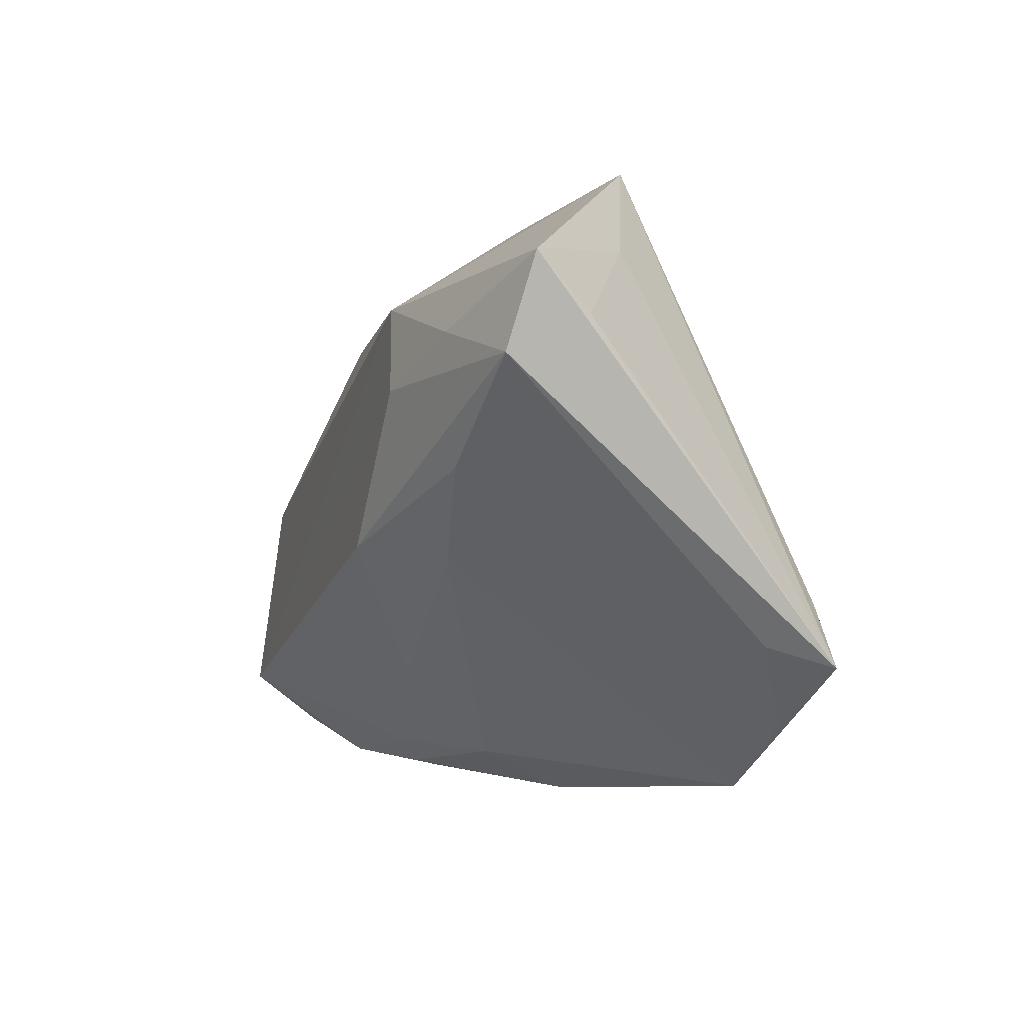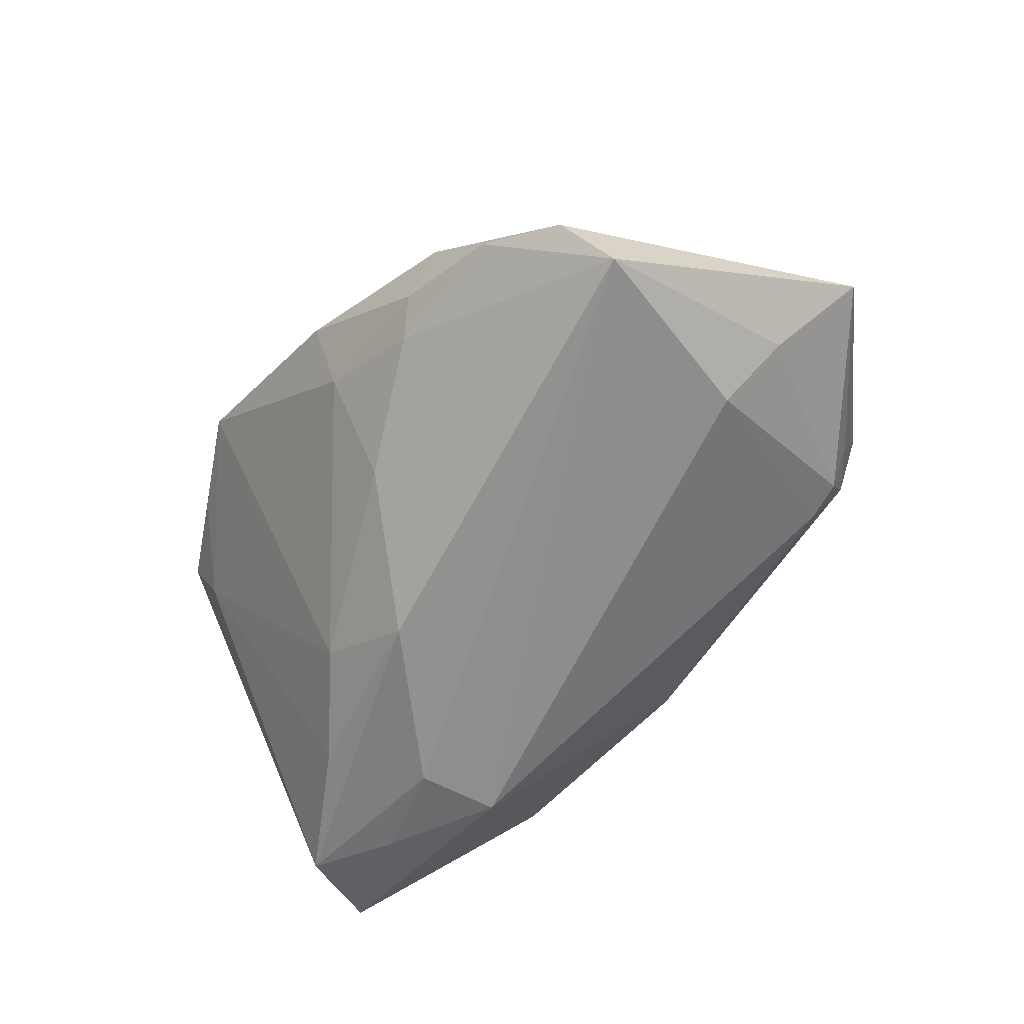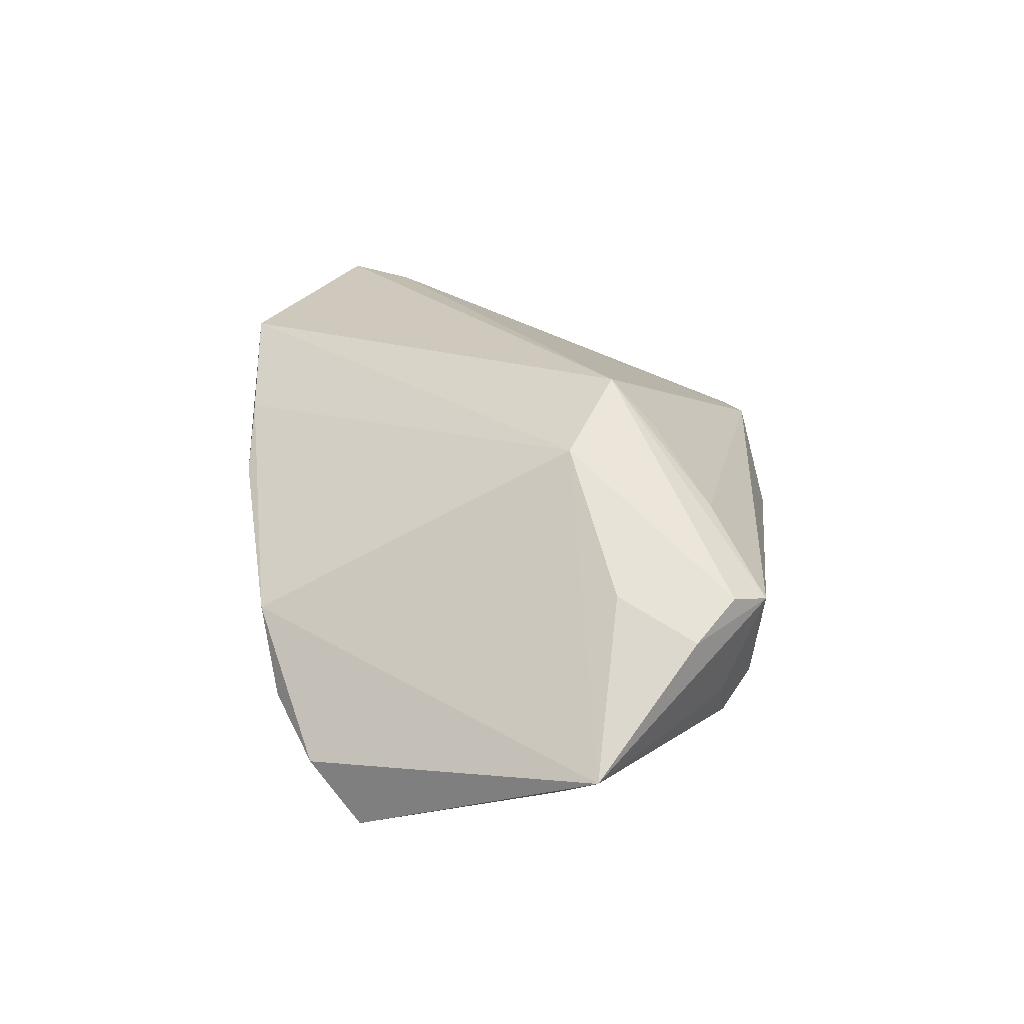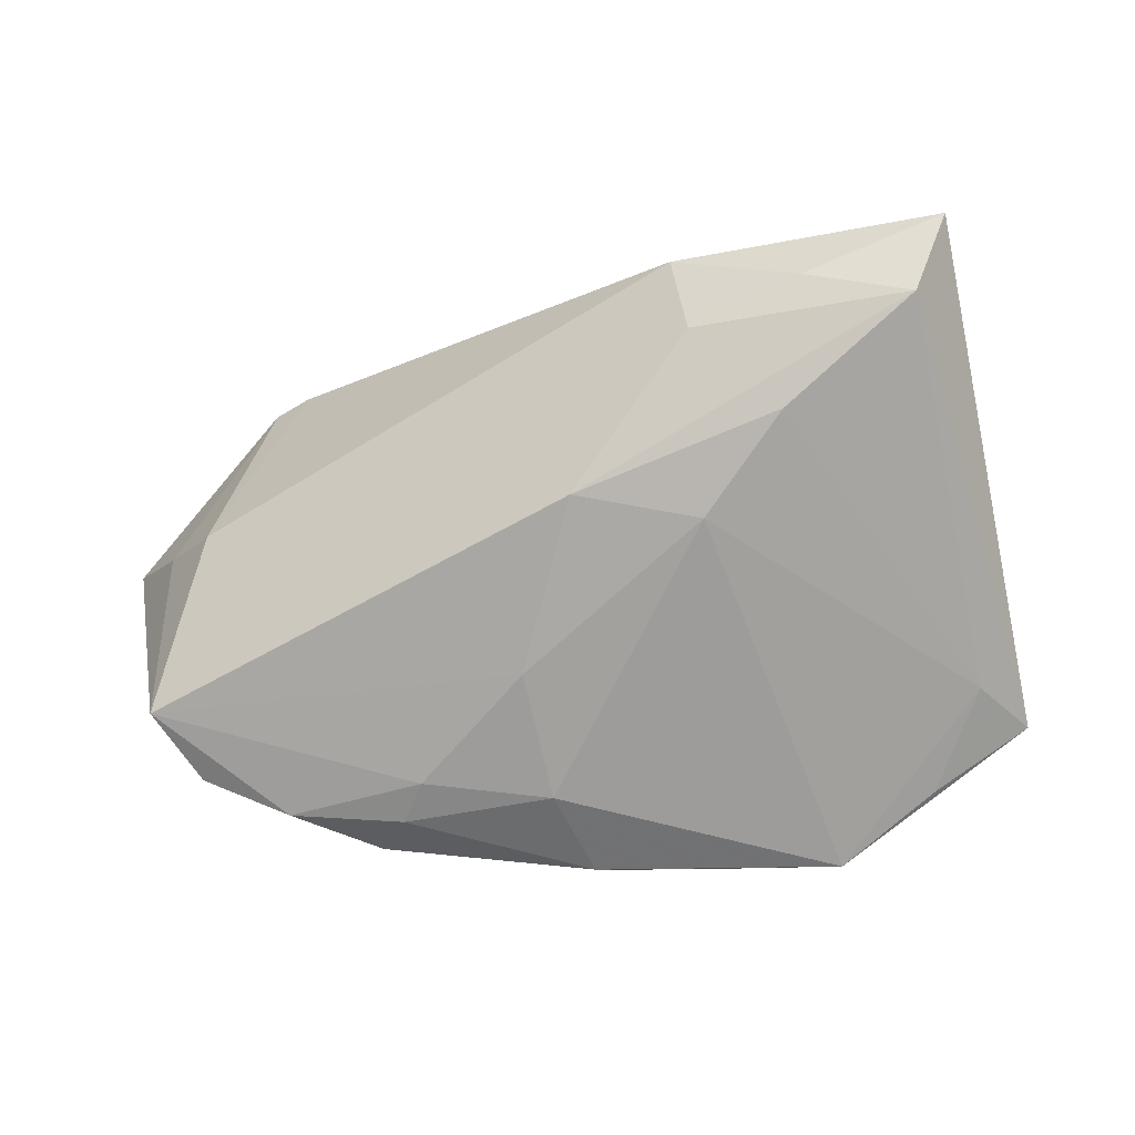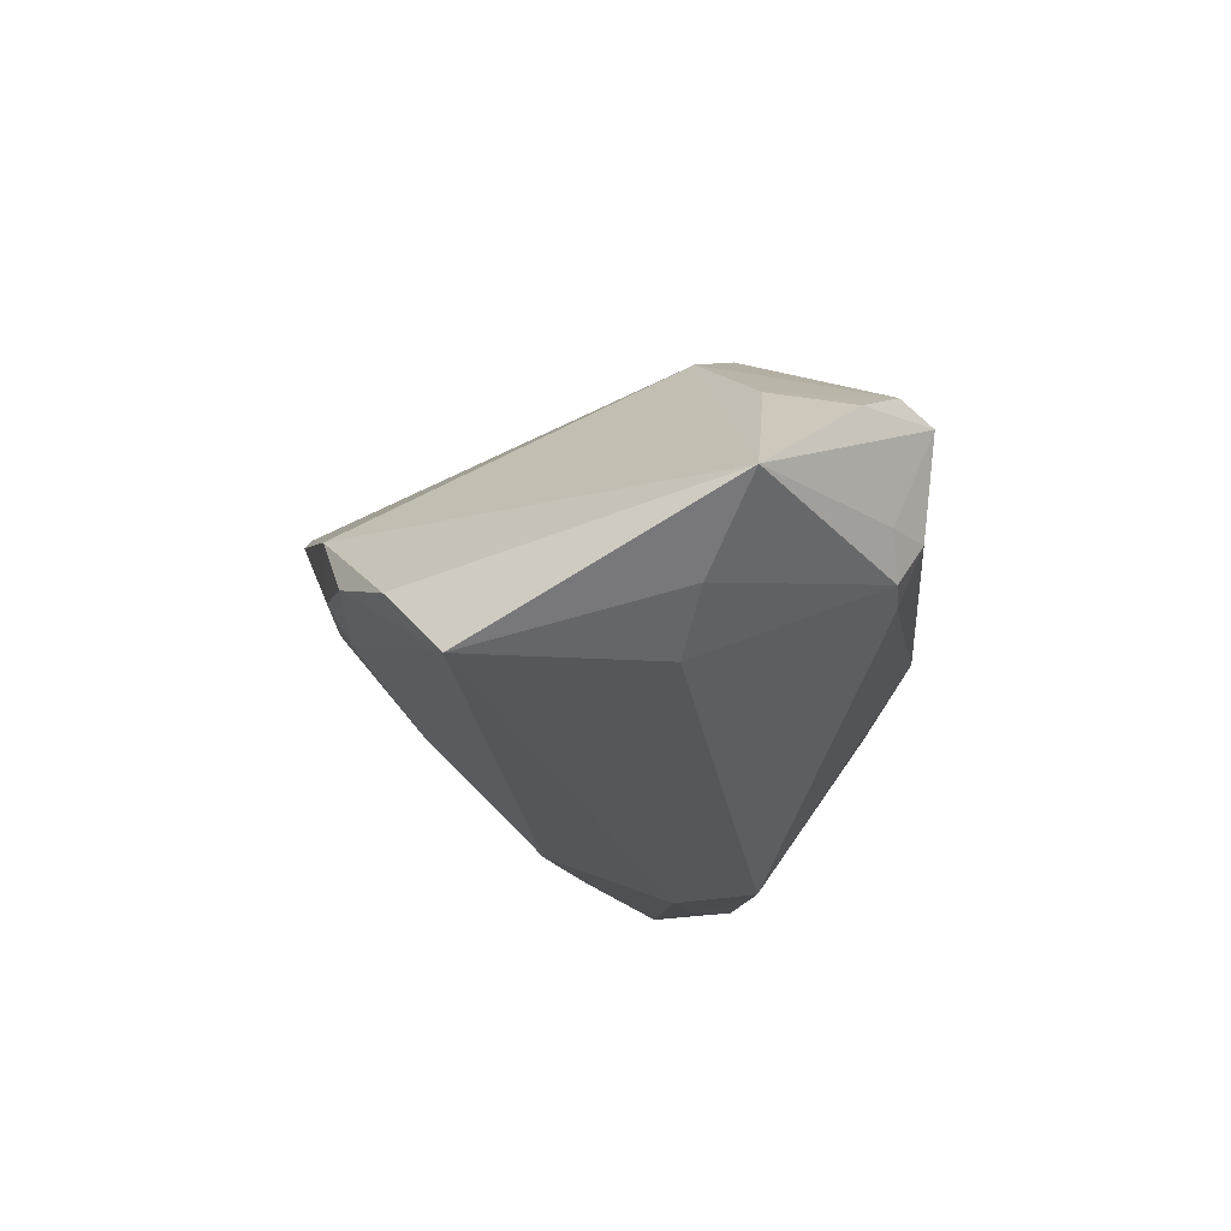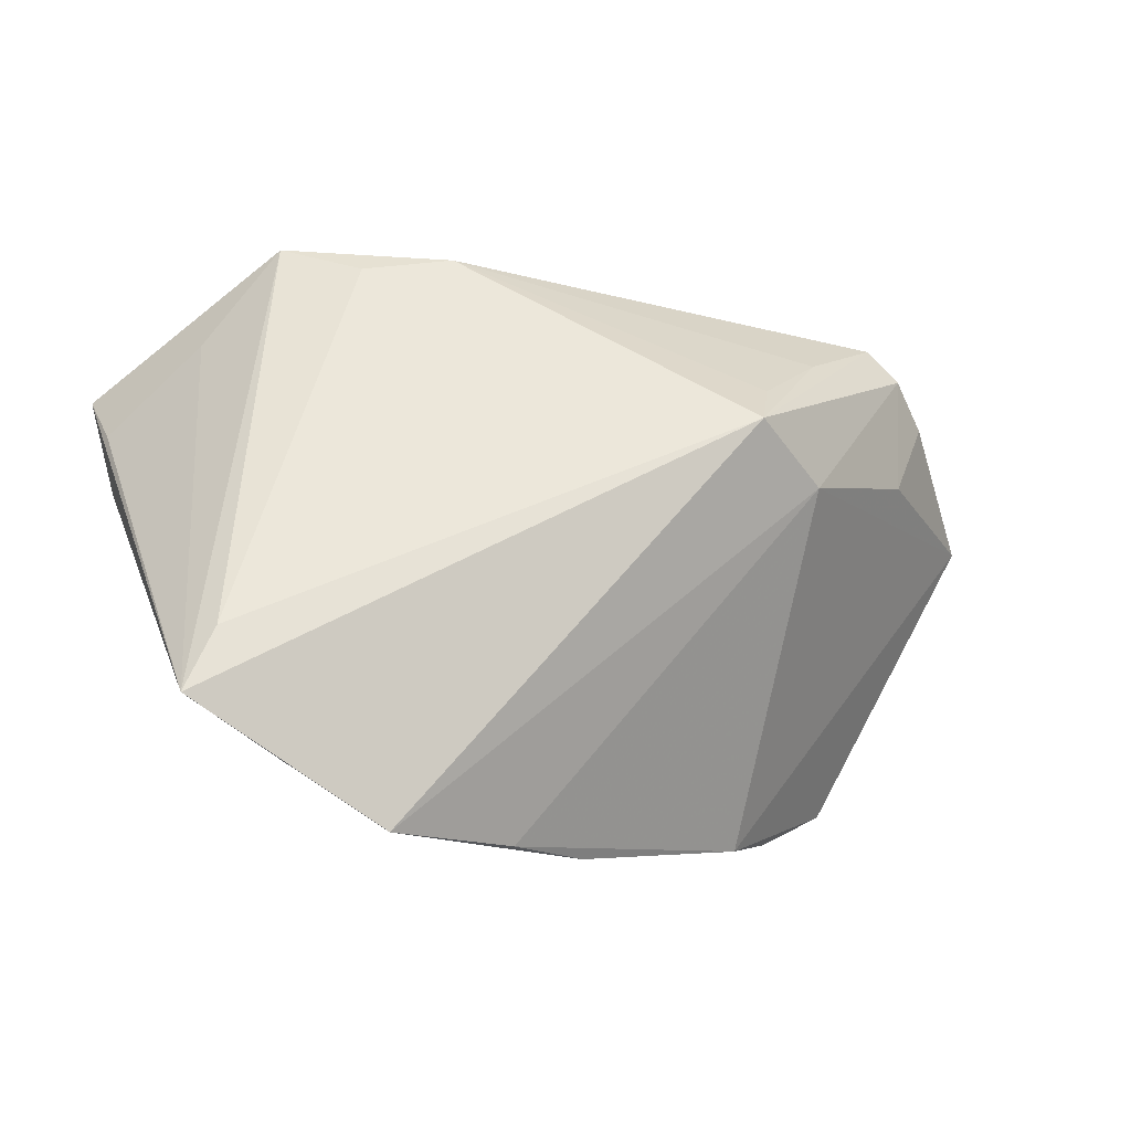
<metadata>
{"format":"obj","ext":"obj","renderer":"f3d","projection":"perspective","resolution":1024,"background":"white","views":[{"elev":-7.2,"azim":-109.0,"up":"+Y"},{"elev":-65.9,"azim":48.2,"up":"+Z"},{"elev":22.3,"azim":88.1,"up":"+Z"},{"elev":-29.4,"azim":-151.1,"up":"+Y"},{"elev":-26.1,"azim":84.6,"up":"+Z"},{"elev":-14.9,"azim":-15.3,"up":"+Y"}]}
</metadata>
<code>
v -0.02337 -0.04006 0.0232
v 0.02958 0.004536 0.02144
v 0.03902 0.02802 -0.006082
v -0.0563 0.01991 -0.01552
v -0.02555 0.0324 0.008856
v 0.03345 -0.03475 -0.01171
v 0.02013 0.01067 0.02806
v 0.01598 -0.03362 -0.009861
v -0.03568 -0.0327 0.02369
v 0.02263 0.01605 0.02264
v 0.03475 0.02565 -0.01184
v -0.02485 -0.01209 -0.01612
v 0.04396 0.02363 -0.006814
v -0.03641 -0.002389 -0.01884
v 0.03988 0.02464 -0.01148
v 0.0617 0.006445 -0.009944
v -0.004686 0.03612 0.0002415
v 0.002339 -0.03543 -0.002241
v 0.04672 0.02447 0.007676
v -0.01445 0.03383 0.01111
v 0.002807 -0.04036 0.009122
v -0.04352 -0.018 0.02476
v -0.0001112 -0.02489 -0.01401
v -0.007174 -0.04003 0.01545
v 0.04608 0.009684 0.007976
v -0.03503 0.03612 0.003206
v 0.02606 -0.0371 -0.002135
v -0.04045 0.01318 -0.02135
v 0.04312 -0.02997 -0.01661
v 0.05127 0.01936 0.003726
v 0.04592 -0.02359 -0.02442
v -0.02511 0.01889 -0.0237
v -0.02752 0.008192 -0.02442
v 0.04134 0.0009756 -0.02224
v 0.0321 0.023 0.01442
v 0.04319 0.02904 0.006066
v 0.05046 0.0023 -0.01755
v 0.02015 -0.03652 -0.006817
v -0.04402 0.02376 -0.0005114
v -0.05454 0.0133 -0.008428
v -0.04728 -0.02601 0.02575
v -0.0121 -0.009582 -0.02442
v -0.0444 -0.02345 0.01777
v -0.05287 0.008587 -0.01806
f 26 32 4
f 31 32 34
f 41 26 39
f 39 26 4
f 22 26 41
f 17 26 20
f 32 26 17
f 29 31 16
f 16 27 29
f 41 4 44
f 1 12 18
f 9 1 41
f 16 31 37
f 31 34 37
f 40 4 41
f 41 39 40
f 40 39 4
f 20 26 5
f 5 22 20
f 26 22 5
f 41 1 7
f 7 22 41
f 20 22 7
f 4 32 28
f 28 44 4
f 21 27 24
f 24 1 21
f 1 18 21
f 6 29 27
f 31 29 6
f 43 12 1
f 1 9 43
f 41 44 43
f 43 9 41
f 32 17 11
f 17 3 11
f 11 34 32
f 2 1 24
f 2 7 1
f 24 27 2
f 2 27 16
f 36 17 20
f 36 3 17
f 14 42 12
f 44 42 14
f 12 43 14
f 14 43 44
f 23 18 12
f 12 42 23
f 23 42 31
f 44 28 33
f 33 42 44
f 33 28 32
f 33 32 31
f 31 42 33
f 38 21 18
f 27 21 38
f 38 6 27
f 15 11 3
f 16 37 15
f 15 37 34
f 34 11 15
f 25 2 16
f 35 36 20
f 7 36 35
f 6 38 8
f 31 6 8
f 8 23 31
f 18 23 8
f 8 38 18
f 16 15 13
f 13 15 3
f 13 36 16
f 3 36 13
f 19 36 7
f 7 2 19
f 2 25 19
f 20 7 10
f 10 35 20
f 7 35 10
f 16 36 30
f 36 19 30
f 30 25 16
f 30 19 25

</code>
